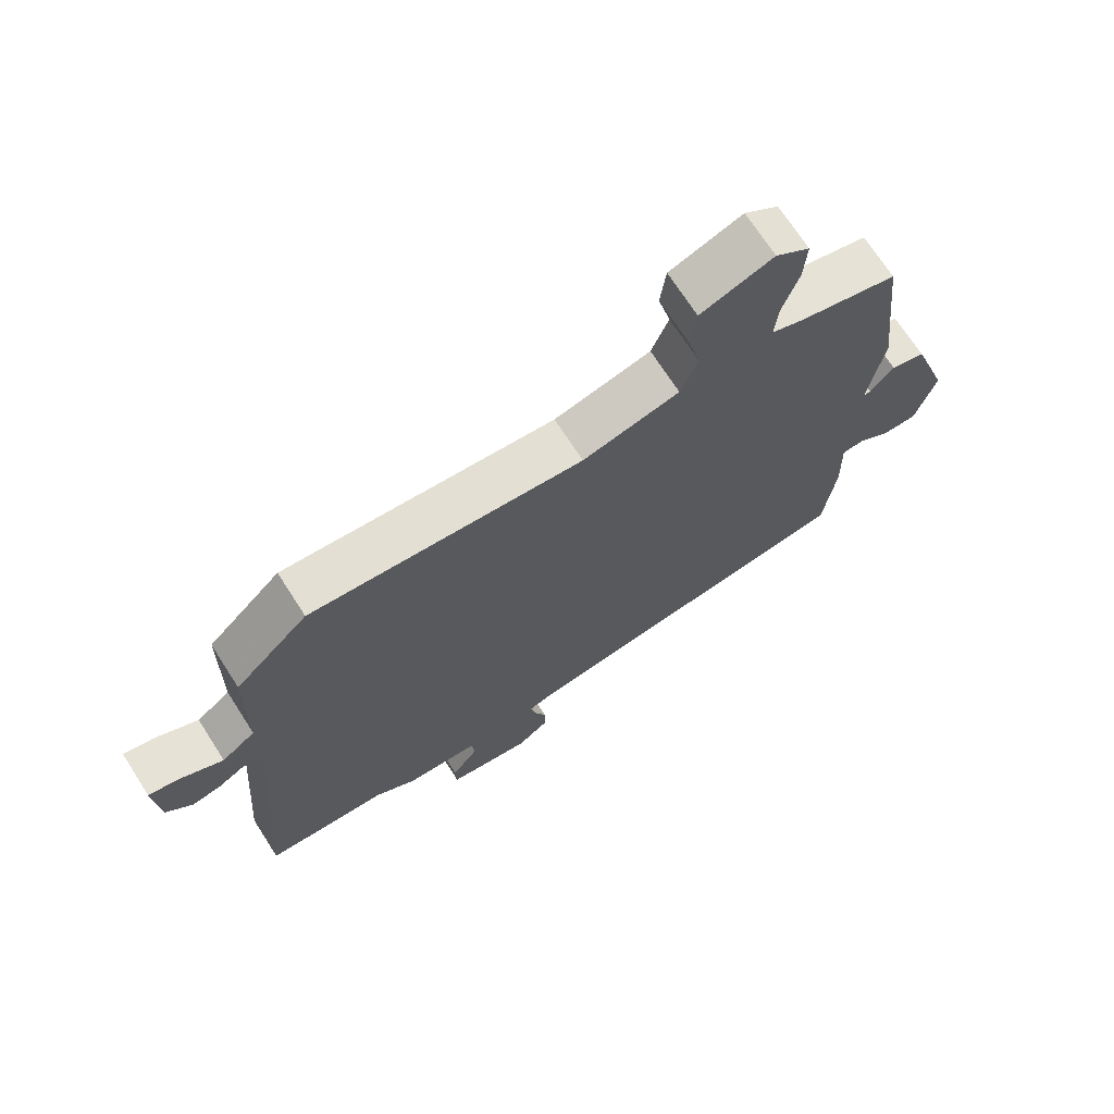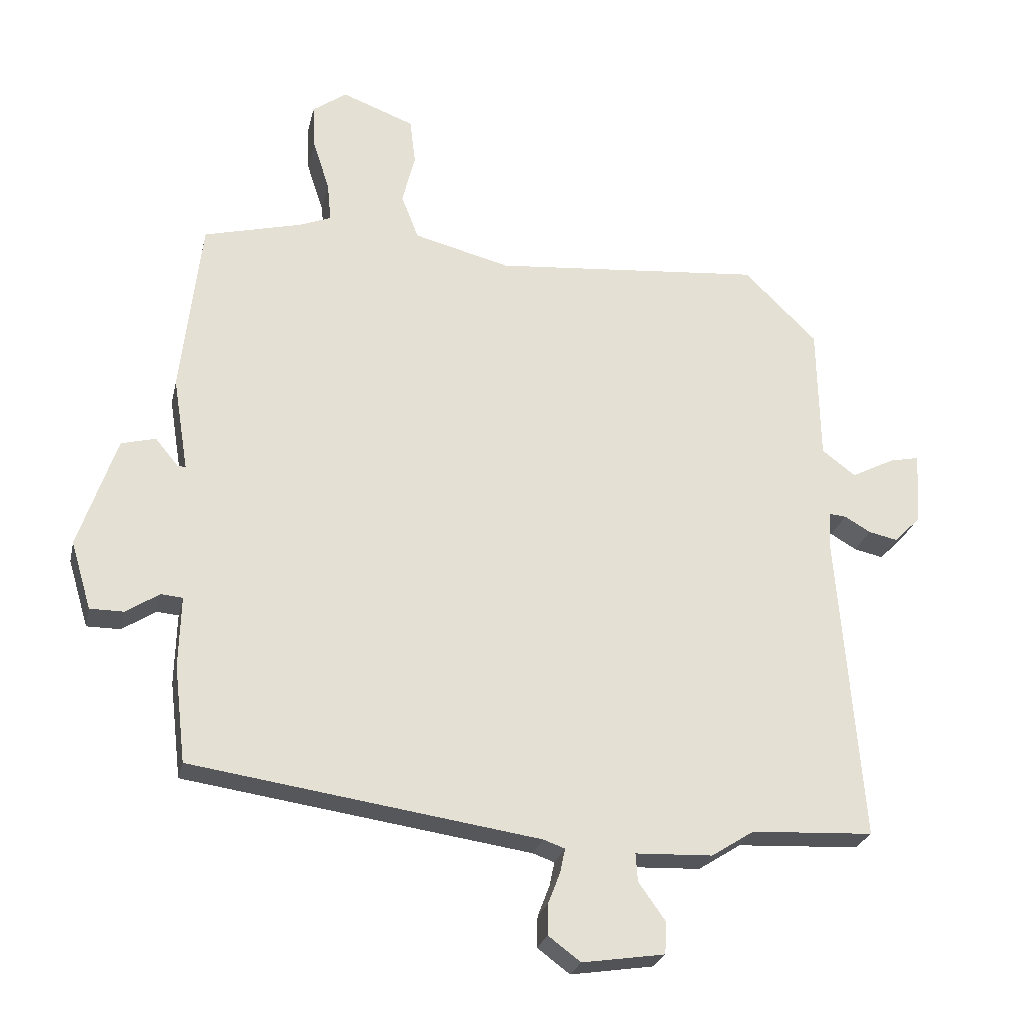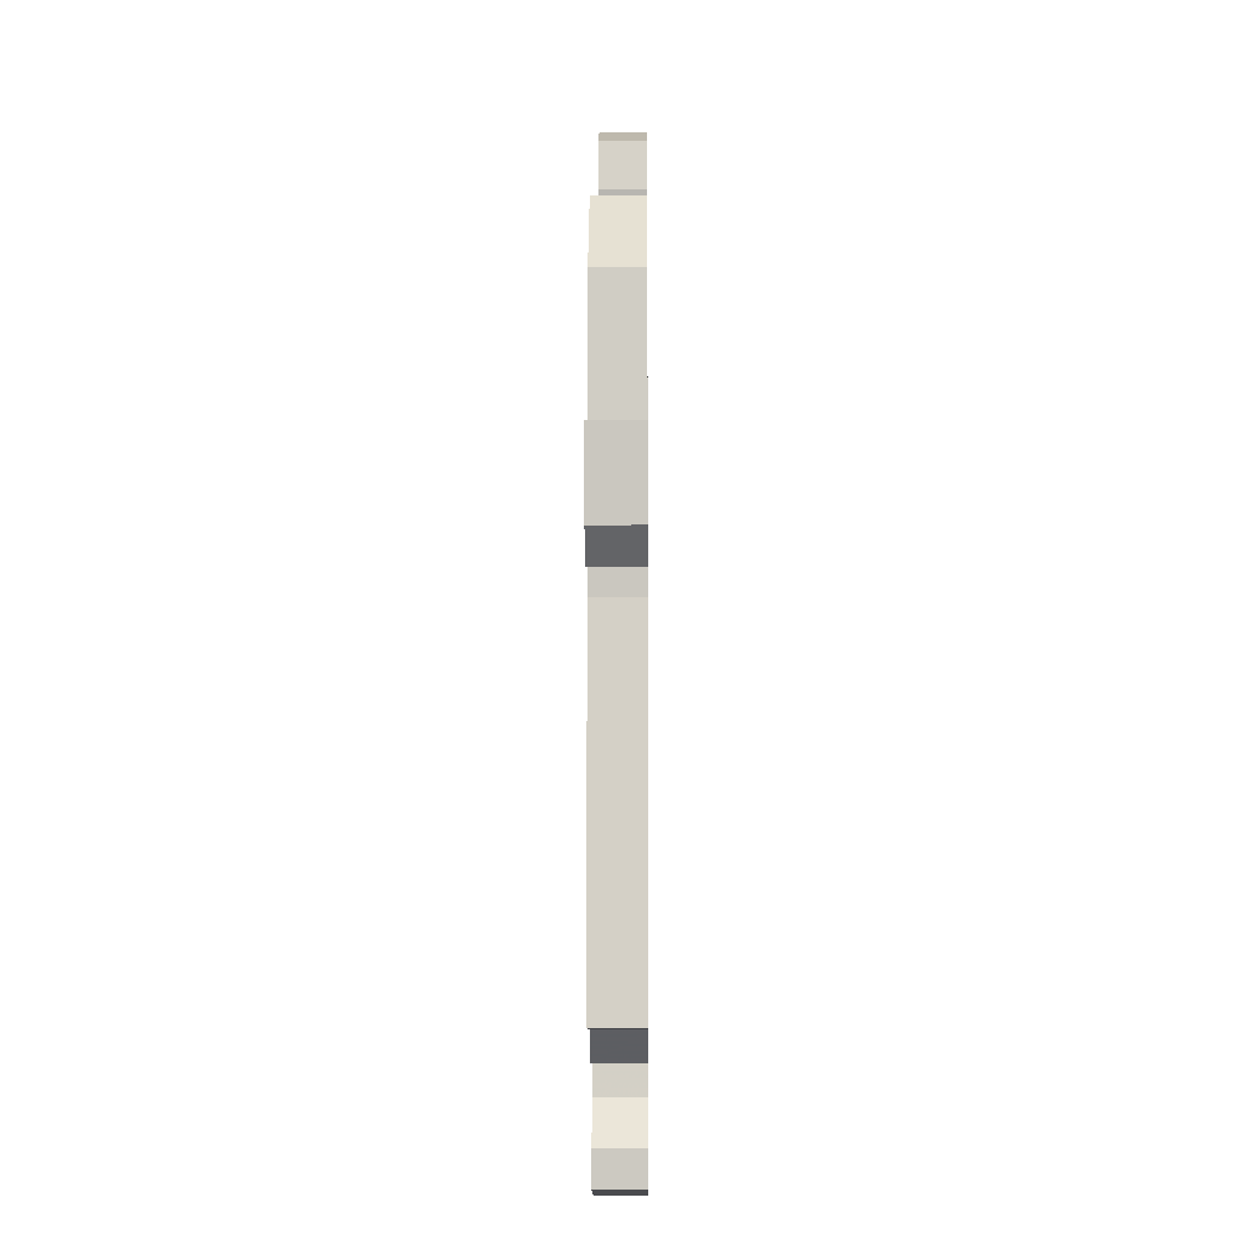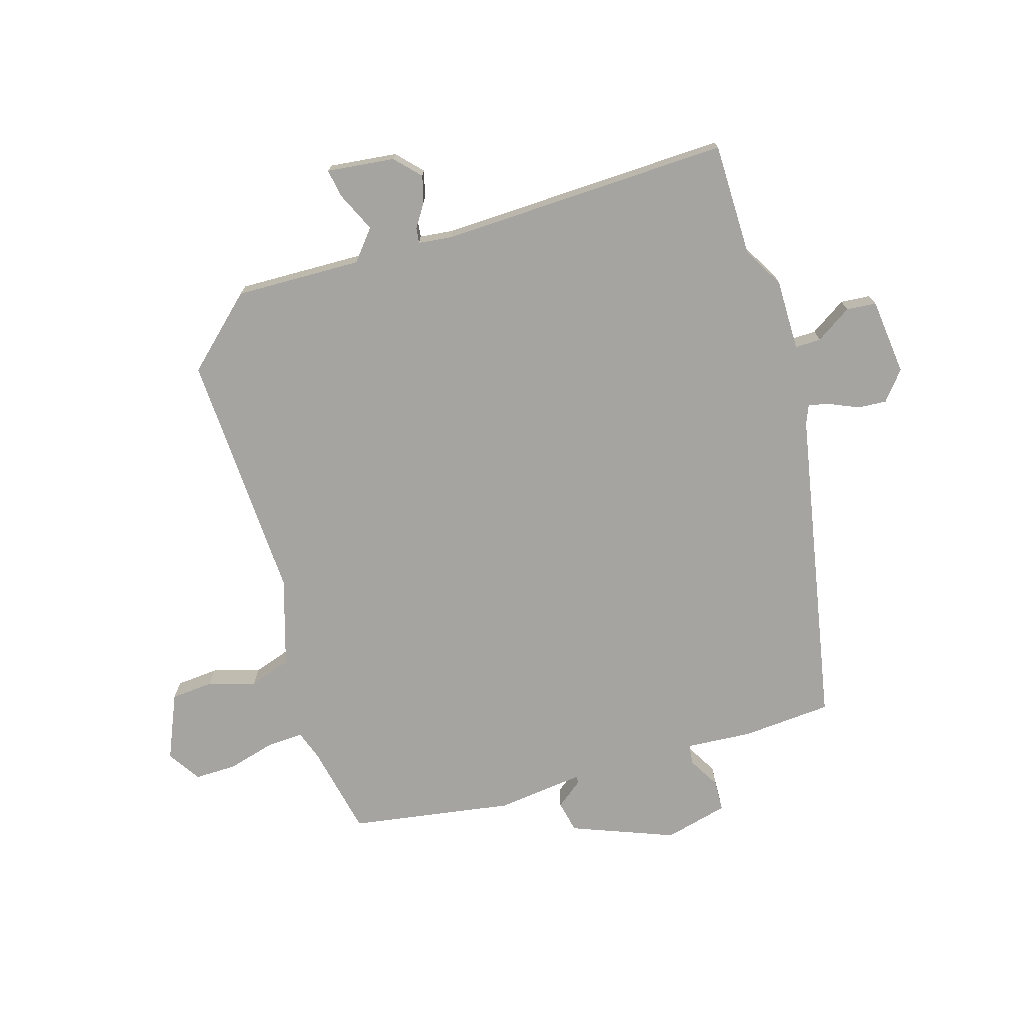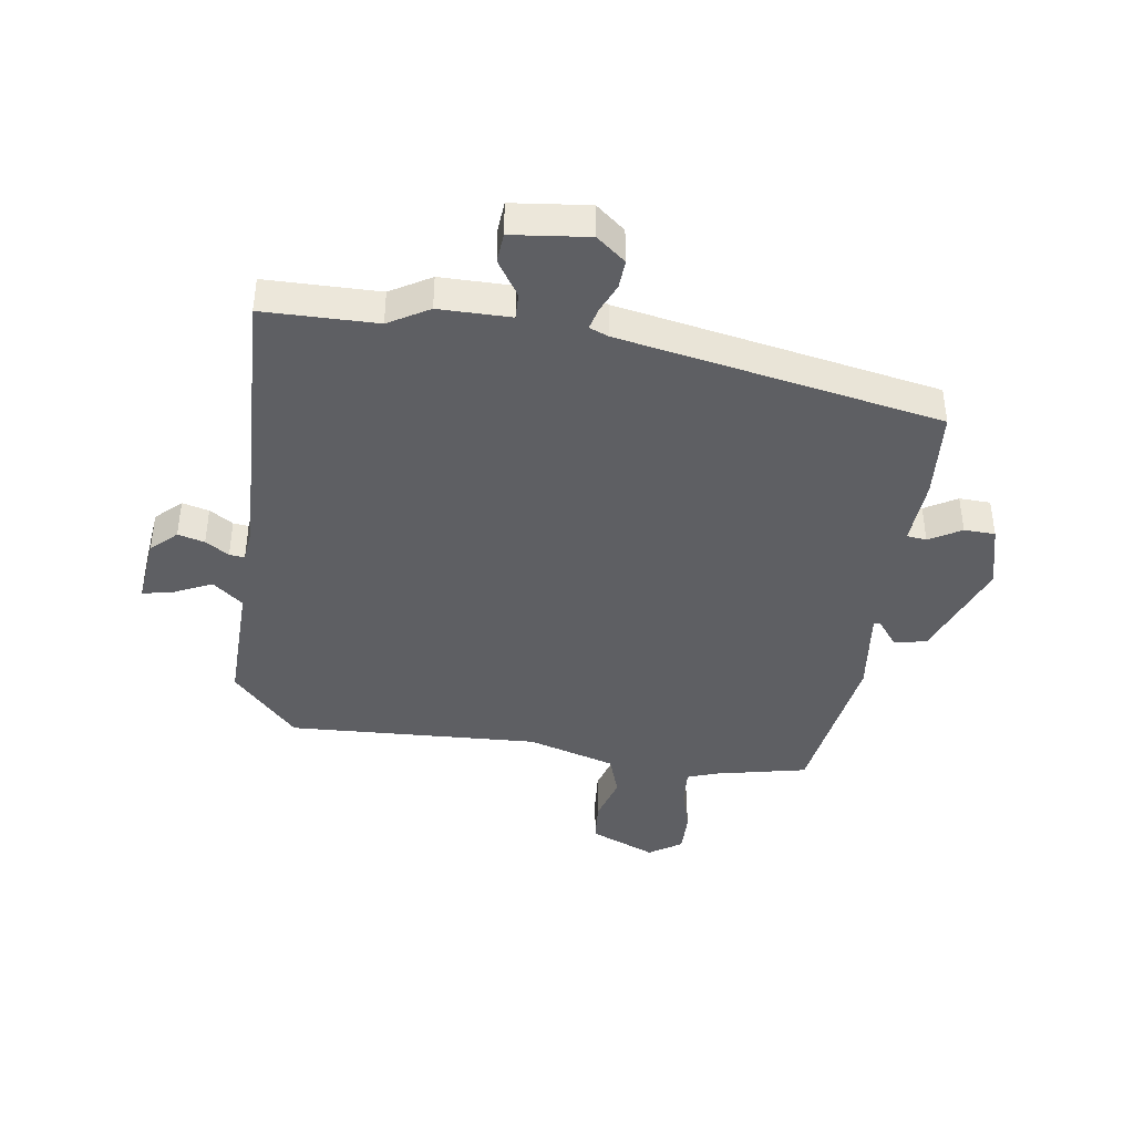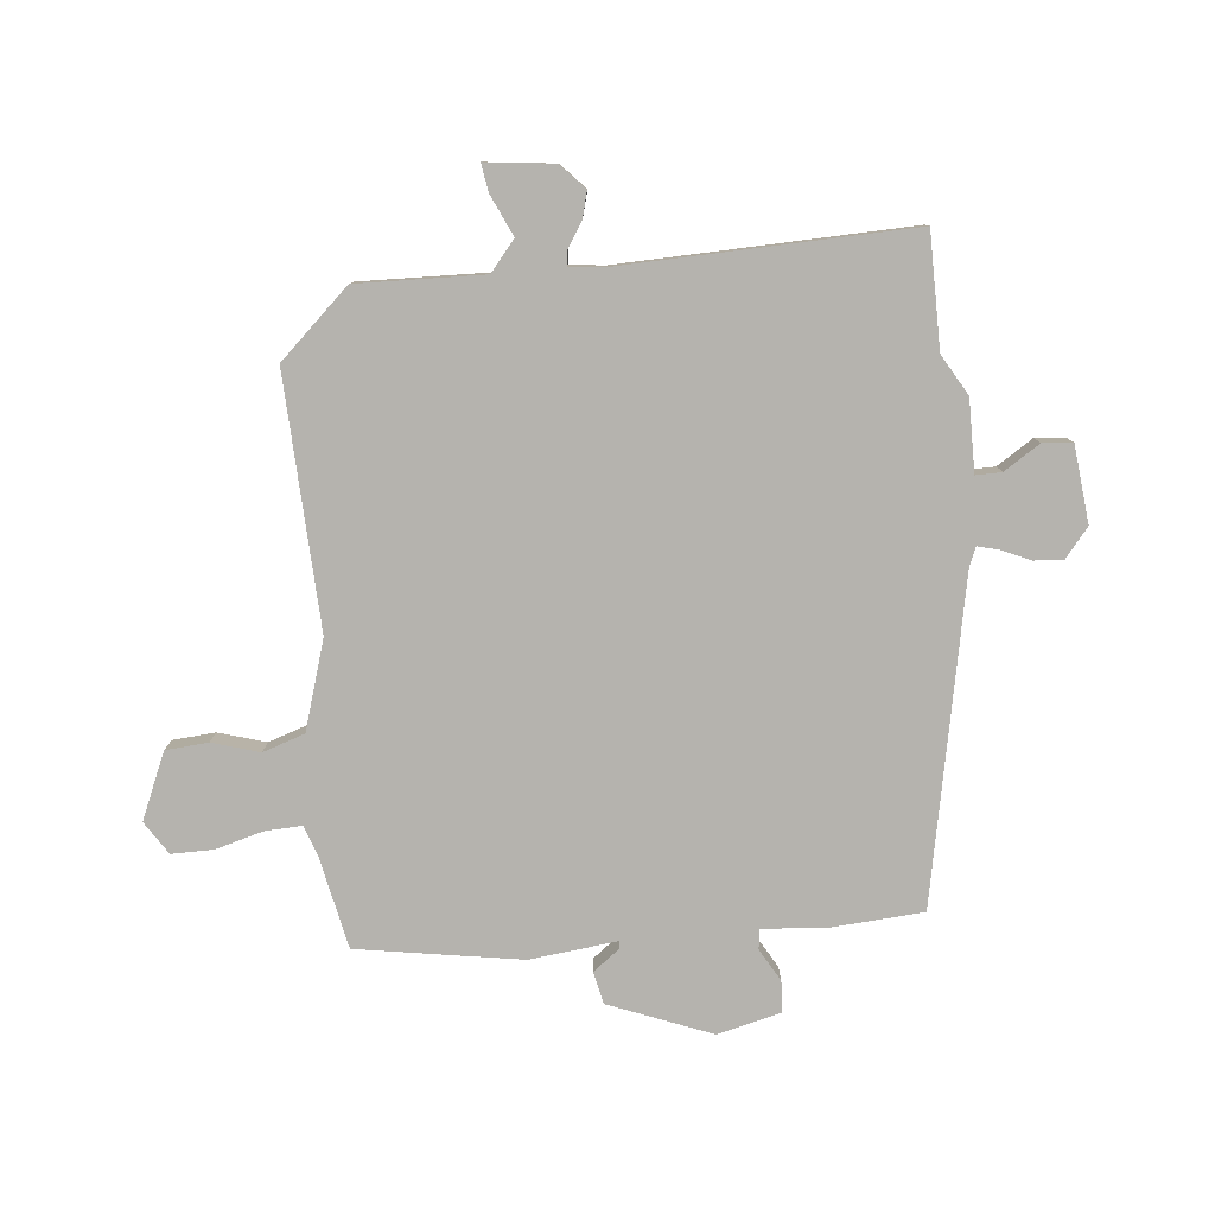
<metadata>
{"format":"obj","ext":"obj","renderer":"f3d","projection":"perspective","resolution":1024,"background":"white","views":[{"elev":70.6,"azim":147.3,"up":"+Z"},{"elev":-25.6,"azim":-12.5,"up":"+Z"},{"elev":-5.5,"azim":90.5,"up":"+Z"},{"elev":-73.4,"azim":104.2,"up":"+Y"},{"elev":-41.3,"azim":169.4,"up":"+Y"},{"elev":-79.9,"azim":92.8,"up":"+Y"}]}
</metadata>
<code>
v 0.579 0.07 -0.496
v 0.386 0.07 -0.506
v 0.319 0.07 -0.549
v 0.197 0.07 -0.554
v 0.2 0.07 -0.598
v 0.242 0.07 -0.657
v 0.24 0.07 -0.708
v 0.11 0.07 -0.728
v 0.059 0.07 -0.69
v 0.06 0.07 -0.641
v 0.079 0.07 -0.592
v 0.087 0.07 -0.554
v 0.053 0.07 -0.542
v -0.495 0.07 -0.462
v -0.513 0.07 -0.31
v -0.51 0.07 -0.197
v -0.544 0.07 -0.194
v -0.597 0.07 -0.228
v -0.65 0.07 -0.228
v -0.682 0.07 -0.121
v -0.622 0.07 0.056
v -0.568 0.07 0.07
v -0.531 0.07 0.026
v -0.519 0.07 0.026
v -0.543 0.07 0.174
v -0.511 0.07 0.454
v -0.356 0.07 0.494
v -0.306 0.07 0.514
v -0.312 0.07 0.576
v -0.338 0.07 0.656
v -0.342 0.07 0.727
v -0.288 0.07 0.766
v -0.174 0.07 0.723
v -0.165 0.07 0.651
v -0.185 0.07 0.57
v -0.158 0.07 0.5
v -0.006 0.07 0.461
v 0.42 0.07 0.499
v 0.535 0.07 0.386
v 0.539 0.07 0.171
v 0.592 0.07 0.131
v 0.66 0.07 0.166
v 0.707 0.07 0.176
v 0.699 0.07 0.06
v 0.658 0.07 0.018
v 0.612 0.07 0.028
v 0.571 0.07 0.052
v 0.545 0.07 0.054
v 0.541 0.07 -0.004
v 0.579 0 -0.496
v 0.386 0 -0.506
v 0.319 0 -0.549
v 0.197 0 -0.554
v 0.2 0 -0.598
v 0.242 0 -0.657
v 0.24 0 -0.708
v 0.11 0 -0.728
v 0.059 0 -0.69
v 0.06 0 -0.641
v 0.079 0 -0.592
v 0.087 0 -0.554
v 0.053 0 -0.542
v -0.495 0 -0.462
v -0.513 0 -0.31
v -0.51 0 -0.197
v -0.544 0 -0.194
v -0.597 0 -0.228
v -0.65 0 -0.228
v -0.682 0 -0.121
v -0.622 0 0.056
v -0.568 0 0.07
v -0.531 0 0.026
v -0.519 0 0.026
v -0.543 0 0.174
v -0.511 0 0.454
v -0.356 0 0.494
v -0.306 0 0.514
v -0.312 0 0.576
v -0.338 0 0.656
v -0.342 0 0.727
v -0.288 0 0.766
v -0.174 0 0.723
v -0.165 0 0.651
v -0.185 0 0.57
v -0.158 0 0.5
v -0.006 0 0.461
v 0.42 0 0.499
v 0.535 0 0.386
v 0.539 0 0.171
v 0.592 0 0.131
v 0.66 0 0.166
v 0.707 0 0.176
v 0.699 0 0.06
v 0.658 0 0.018
v 0.612 0 0.028
v 0.571 0 0.052
v 0.545 0 0.054
v 0.541 0 -0.004
f 44 45 46 47
f 44 47 48
f 41 42 43 44
f 41 44 48
f 40 41 48
f 37 38 39 40
f 36 37 40 48
f 32 33 34 35
f 32 35 36
f 29 30 31 32
f 28 29 32 36
f 27 28 36 48
f 24 25 26 27
f 20 21 22 23
f 20 23 24
f 17 18 19 20
f 16 17 20 24
f 13 14 15 16
f 12 13 16 24
f 8 9 10 11
f 8 11 12
f 5 6 7 8
f 4 5 8 12
f 2 3 4 12
f 49 1 2
f 24 27 48 49
f 2 12 24 49
f 96 95 94 93
f 97 96 93
f 93 92 91 90
f 97 93 90
f 97 90 89
f 89 88 87 86
f 97 89 86 85
f 84 83 82 81
f 85 84 81
f 81 80 79 78
f 85 81 78 77
f 97 85 77 76
f 76 75 74 73
f 72 71 70 69
f 73 72 69
f 69 68 67 66
f 73 69 66 65
f 65 64 63 62
f 73 65 62 61
f 60 59 58 57
f 61 60 57
f 57 56 55 54
f 61 57 54 53
f 61 53 52 51
f 51 50 98
f 98 97 76 73
f 98 73 61 51
f 1 50 51 2
f 2 51 52 3
f 3 52 53 4
f 4 53 54 5
f 5 54 55 6
f 6 55 56 7
f 7 56 57 8
f 8 57 58 9
f 9 58 59 10
f 10 59 60 11
f 11 60 61 12
f 12 61 62 13
f 13 62 63 14
f 14 63 64 15
f 15 64 65 16
f 16 65 66 17
f 17 66 67 18
f 18 67 68 19
f 19 68 69 20
f 20 69 70 21
f 21 70 71 22
f 22 71 72 23
f 23 72 73 24
f 24 73 74 25
f 25 74 75 26
f 26 75 76 27
f 27 76 77 28
f 28 77 78 29
f 29 78 79 30
f 30 79 80 31
f 31 80 81 32
f 32 81 82 33
f 33 82 83 34
f 34 83 84 35
f 35 84 85 36
f 36 85 86 37
f 37 86 87 38
f 38 87 88 39
f 39 88 89 40
f 40 89 90 41
f 41 90 91 42
f 42 91 92 43
f 43 92 93 44
f 44 93 94 45
f 45 94 95 46
f 46 95 96 47
f 47 96 97 48
f 48 97 98 49
f 49 98 50 1

</code>
